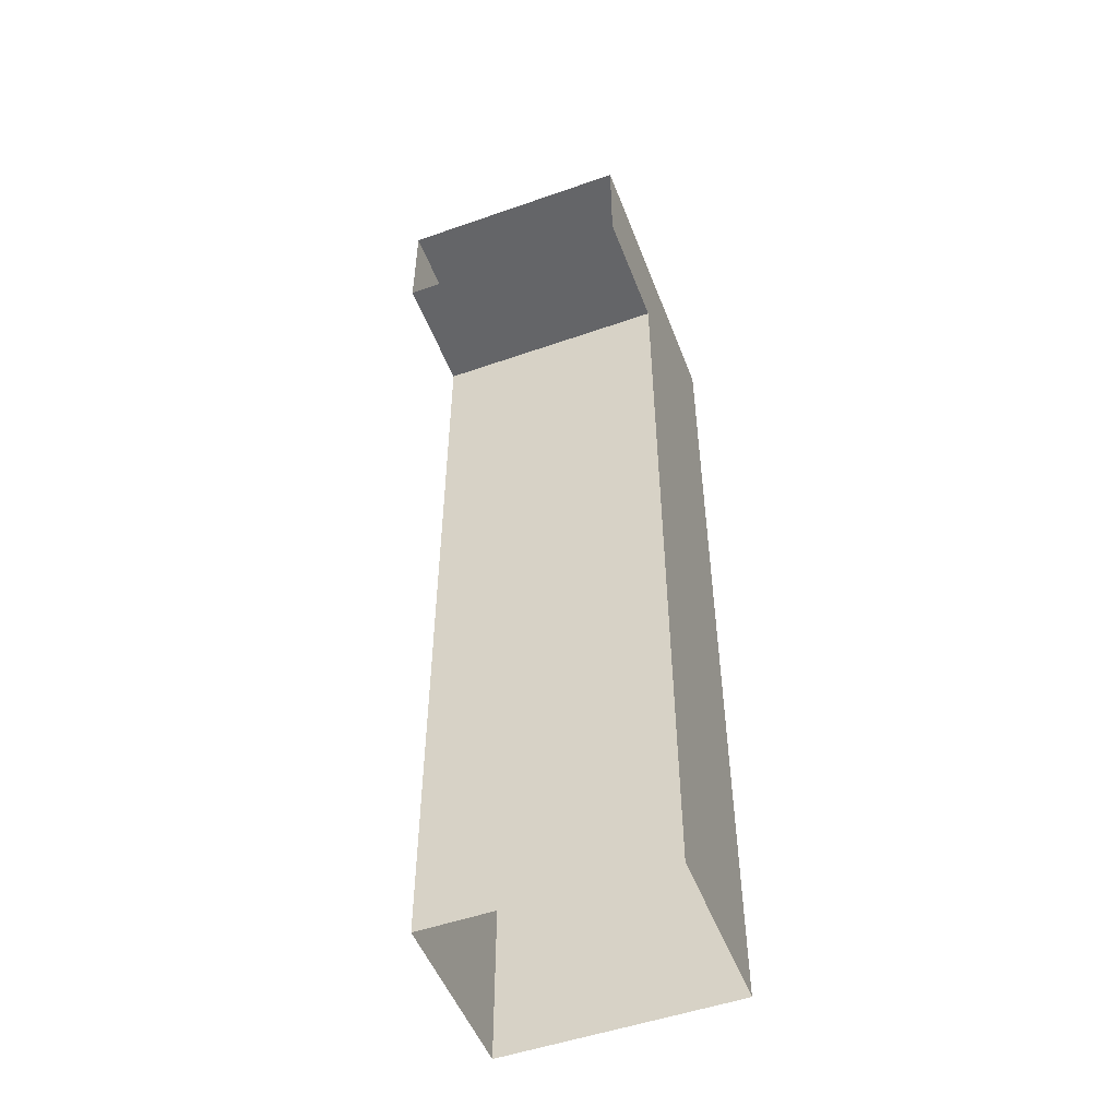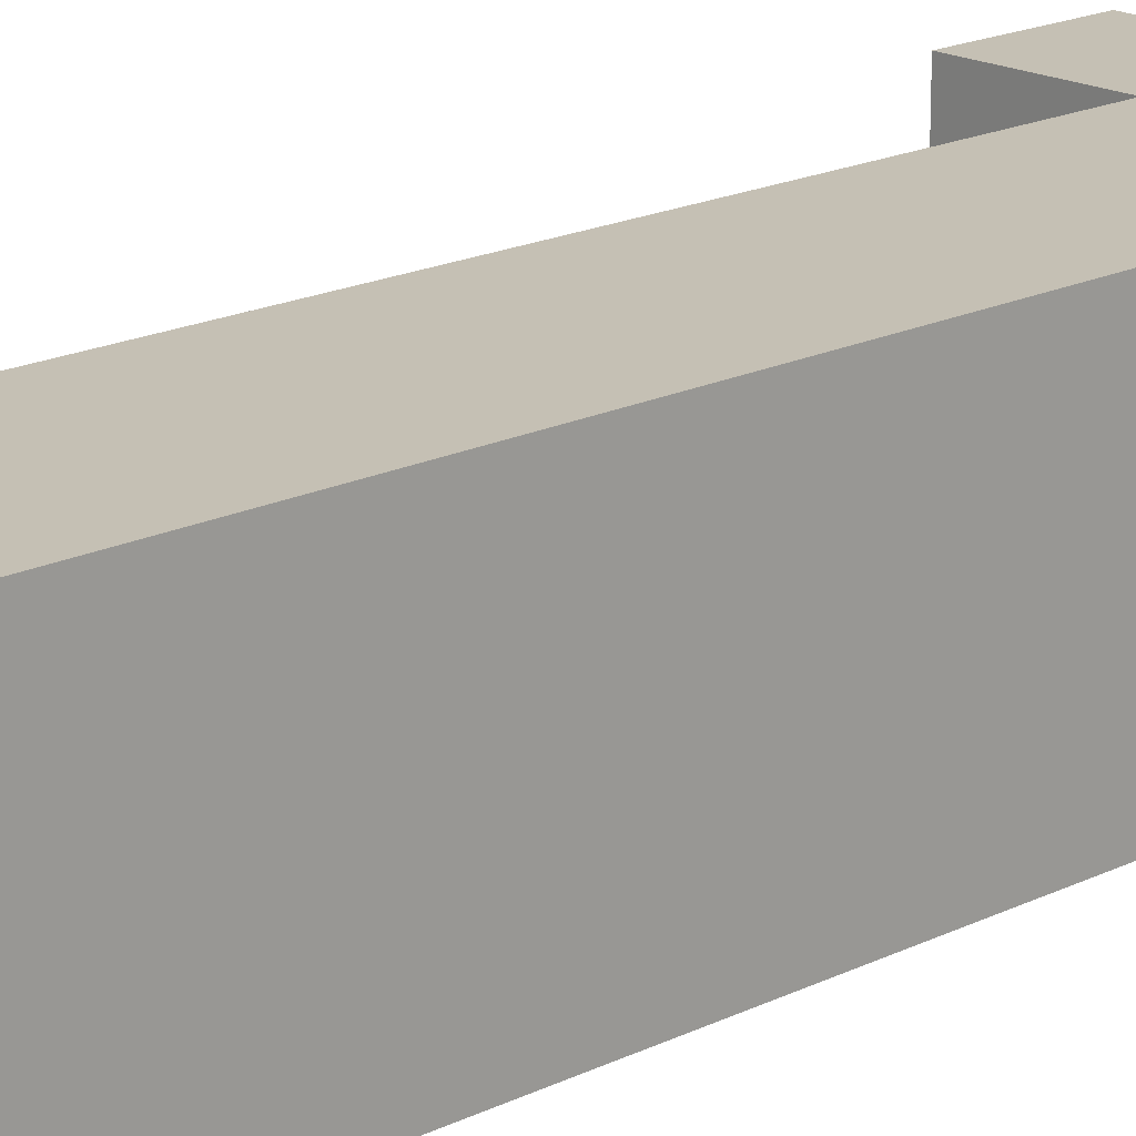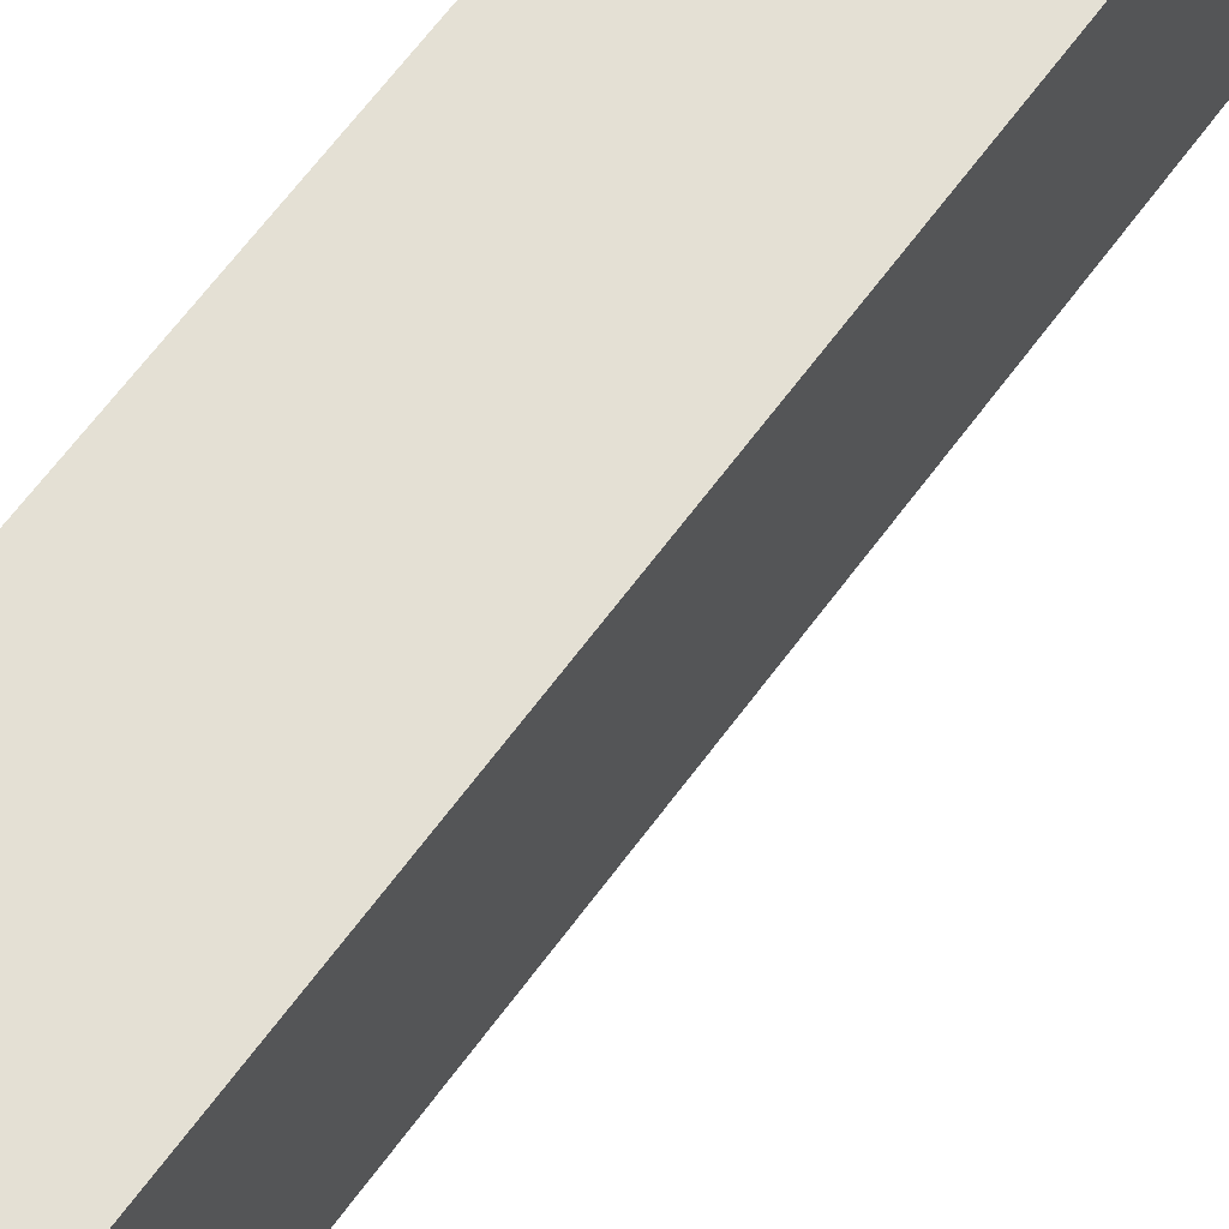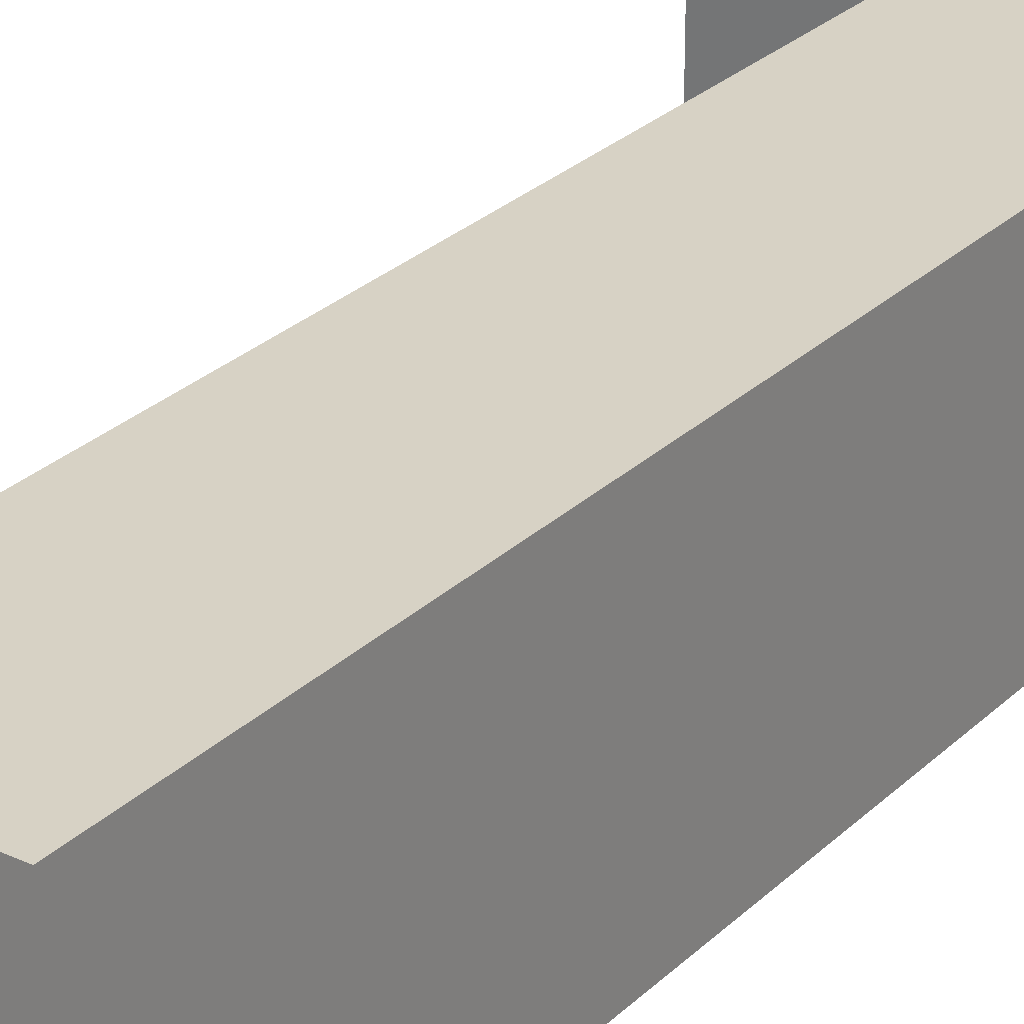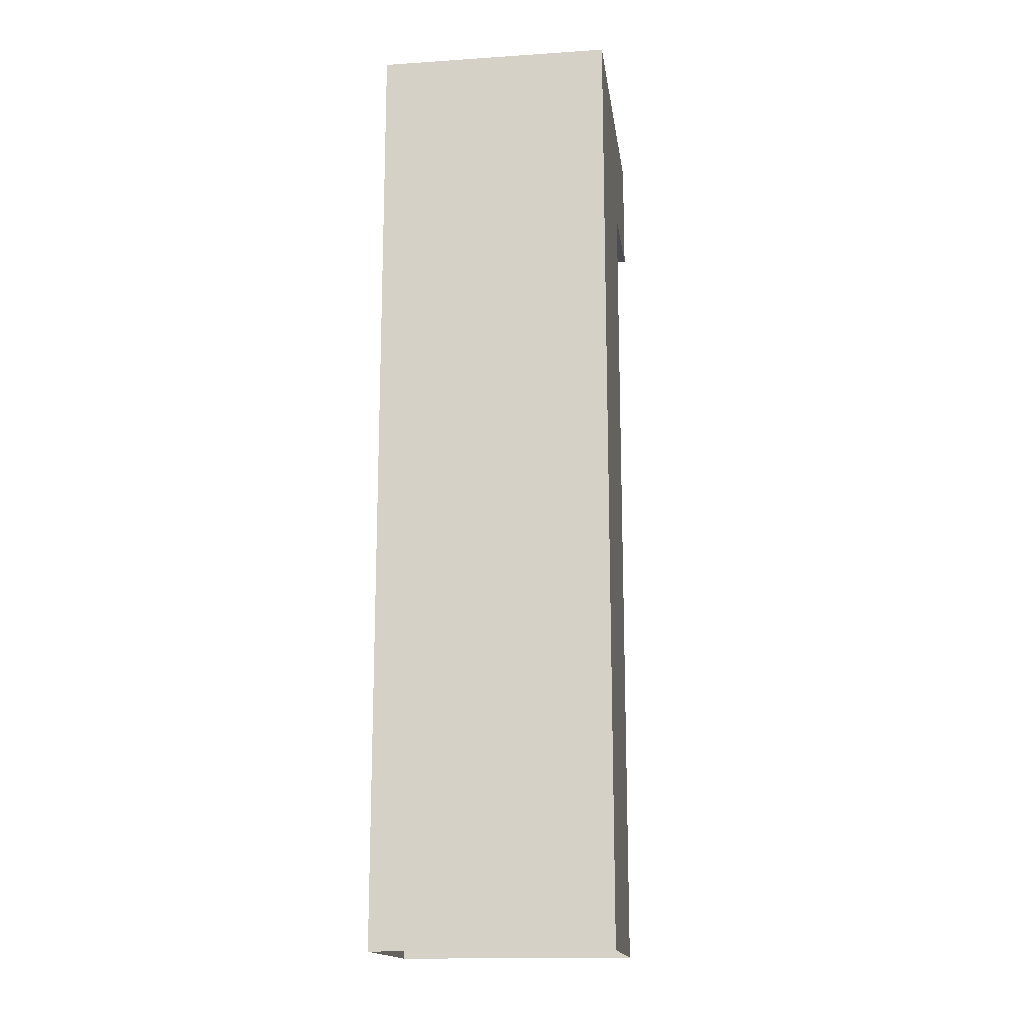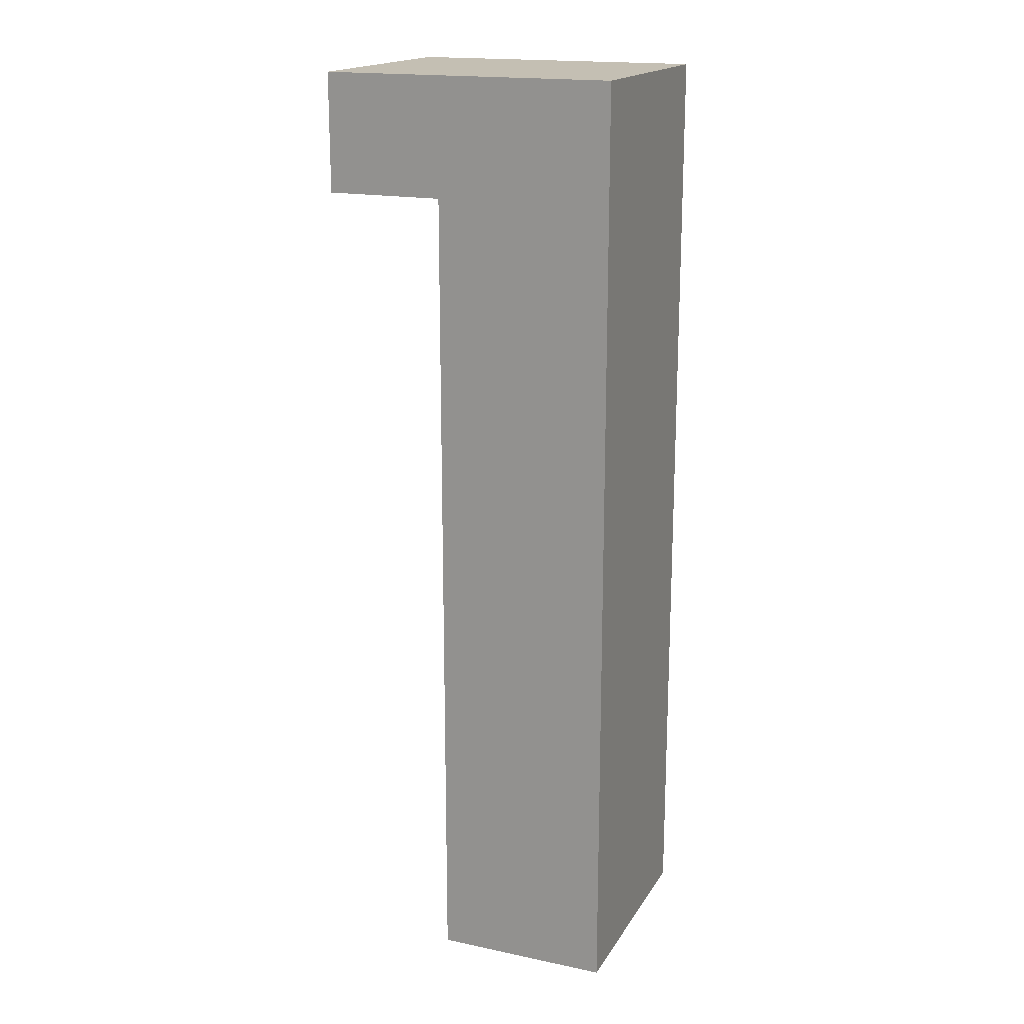
<metadata>
{"format":"obj","ext":"obj","renderer":"f3d","projection":"perspective","resolution":1024,"background":"white","views":[{"elev":-51.5,"azim":110.8,"up":"+Z"},{"elev":18.4,"azim":-133.3,"up":"+Y"},{"elev":66.2,"azim":36.6,"up":"+Y"},{"elev":27.3,"azim":-144.9,"up":"+Y"},{"elev":-16.1,"azim":-82.2,"up":"+Z"},{"elev":17.9,"azim":-157.7,"up":"+Z"}]}
</metadata>
<code>
g pb_Mesh199984
v -25 32 96
v -25 28 98
v -25 32 98
v -25 28 96
v -20 28 98
v -20 32 98
v -22 28 98
v -22 32 98
v -20 32 98
v -20 32 96
v -22 32 98
v -22 32 96
v -20 32 96
v -20 28 96
v -22 32 96
v -22 28 96
v -20 28 96
v -20 28 98
v -22 28 96
v -22 28 98
v -25 28 98
v -25 32 98
v -25 32 98
v -25 32 96
v -25 28 96
v -25 28 98
v -22 32 96
v -22 28 96
v -22 32 82
v -22 28 82
v -25 32 82
v -22 32 82
v -22 28 82
v -25 28 82
v -25 28 82
v -25 32 82
g pb_Mesh199984_0
g pb_Mesh199984_1
f 3 2 1
f 2 4 1
f 7 6 5
f 7 8 6
f 11 10 9
f 11 12 10
f 15 14 13
f 15 16 14
f 19 18 17
f 19 20 18
f 21 8 7
f 21 22 8
f 23 12 11
f 23 24 12
f 25 20 19
f 25 26 20
f 29 28 27
f 29 30 28
f 31 12 24
f 31 32 12
f 33 25 19
f 33 34 25
f 35 1 4
f 35 36 1
g pb_Mesh199984_2
g pb_Mesh199984_3
g pb_Mesh199984_4
g pb_Mesh199984_5

</code>
